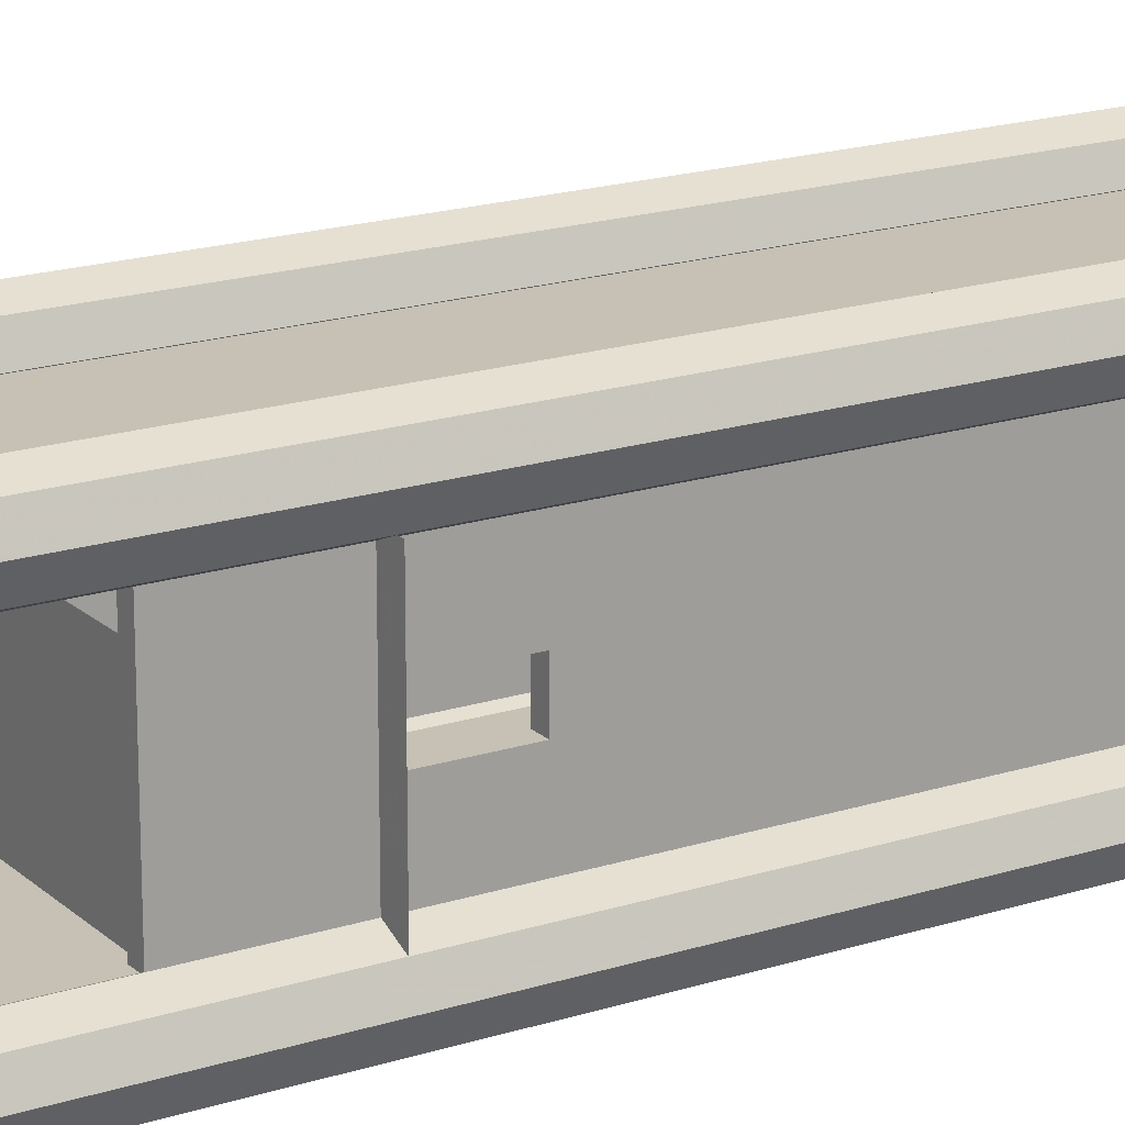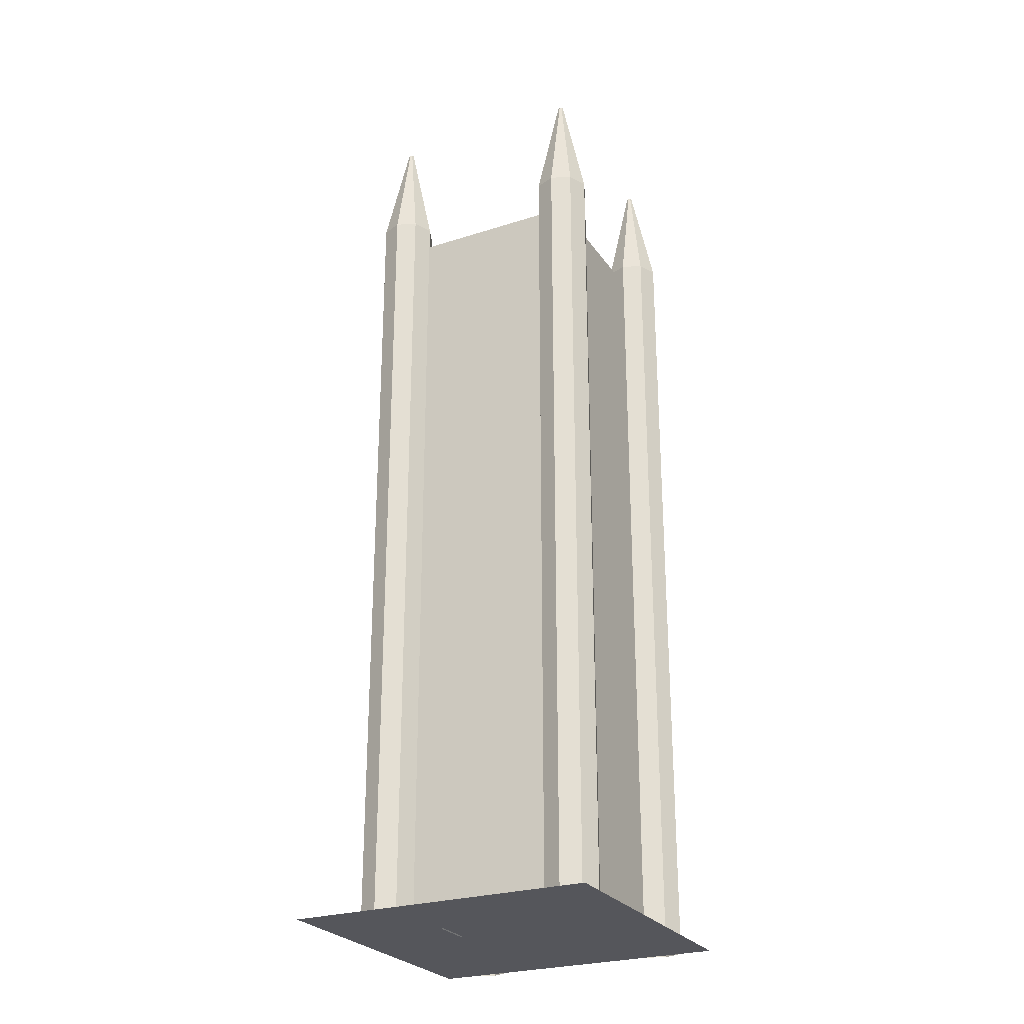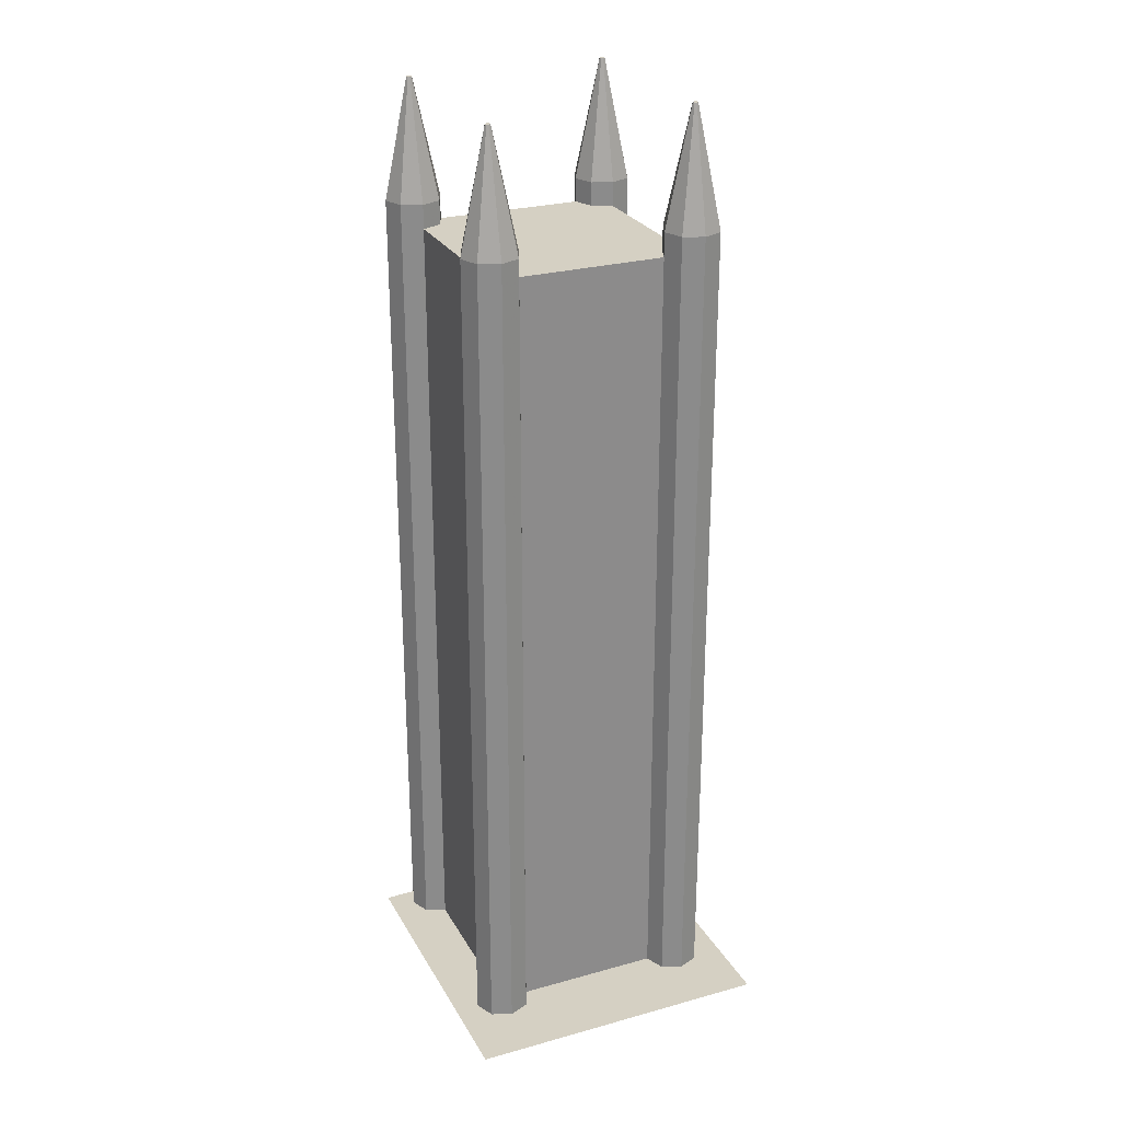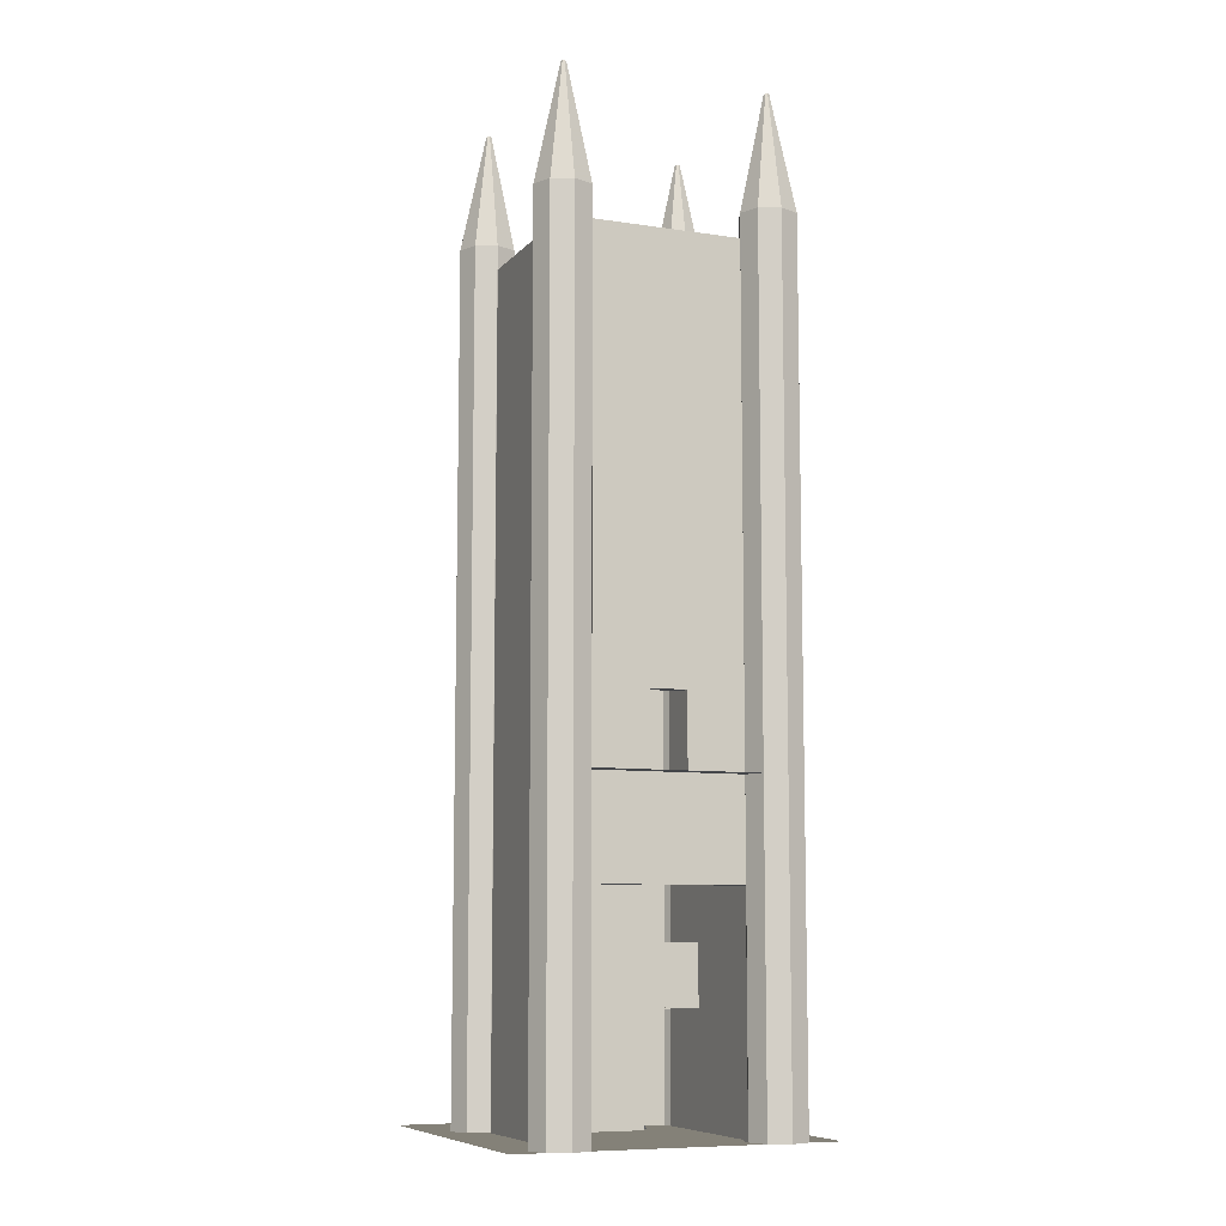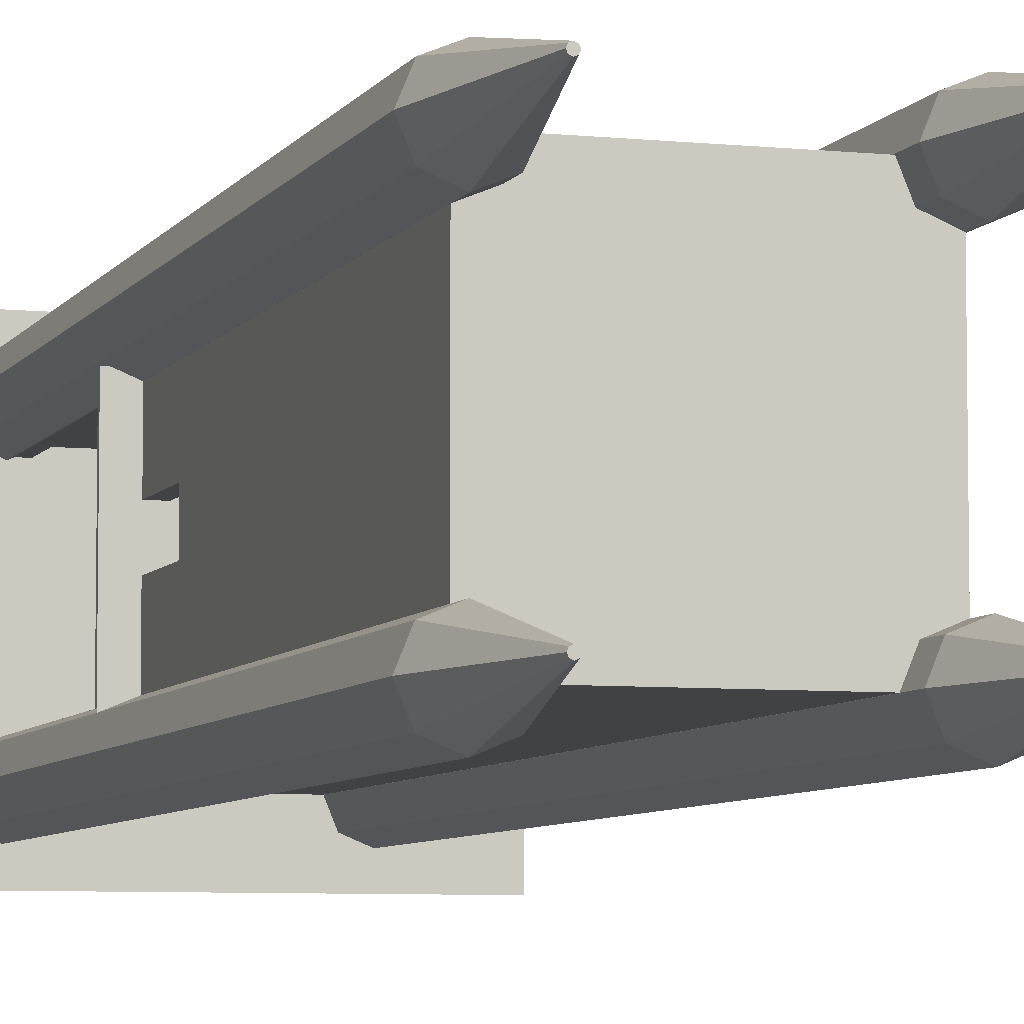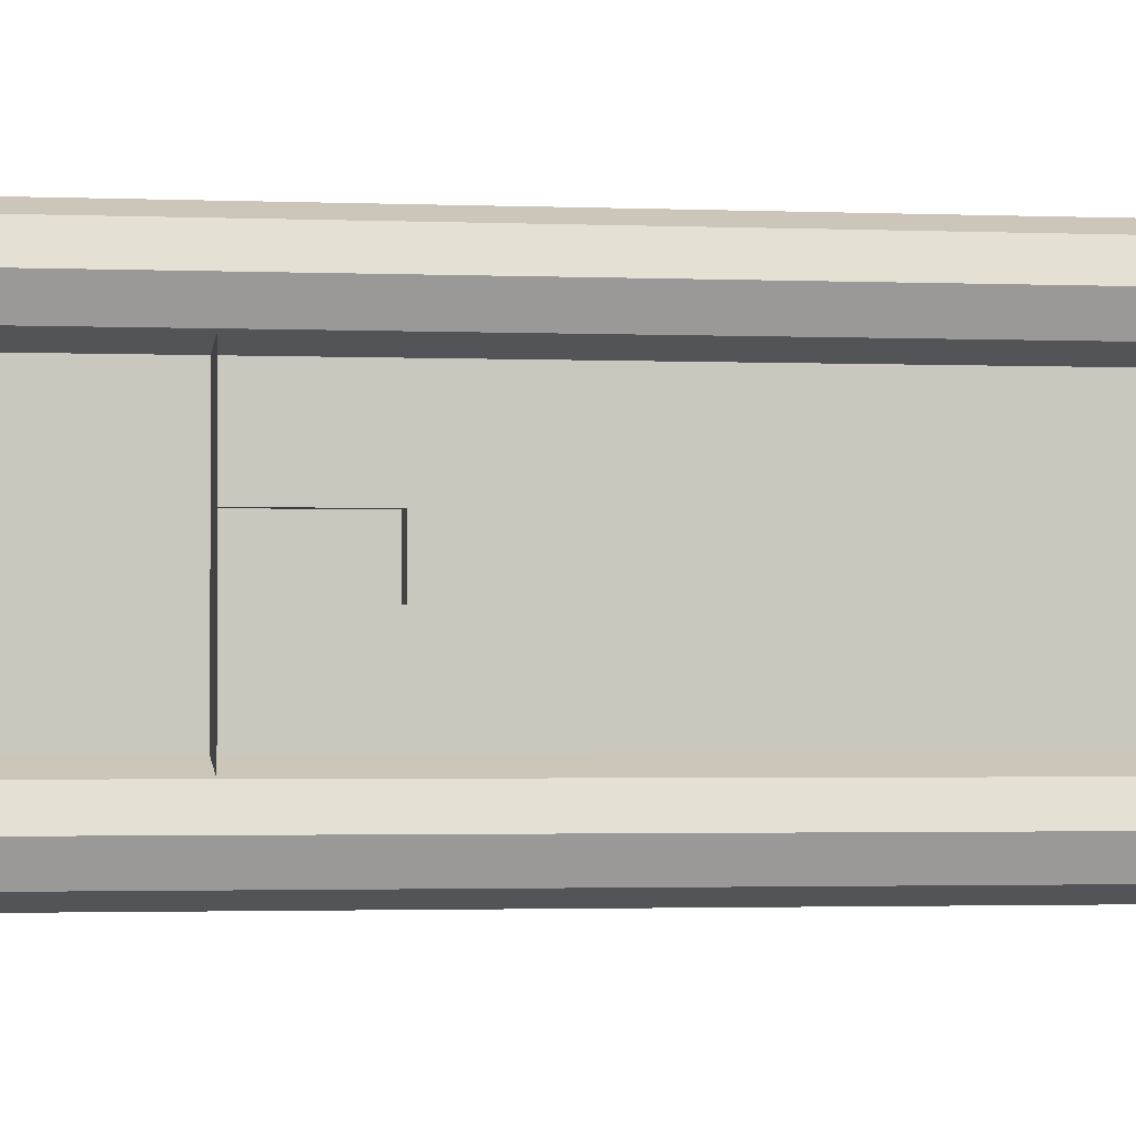
<metadata>
{"format":"obj","ext":"obj","renderer":"f3d","projection":"perspective","resolution":1024,"background":"white","views":[{"elev":18.6,"azim":58.4,"up":"+Z"},{"elev":-26.2,"azim":-63.1,"up":"+Y"},{"elev":26.3,"azim":-113.6,"up":"+Y"},{"elev":-8.6,"azim":67.5,"up":"+Y"},{"elev":-6.3,"azim":162.4,"up":"+Z"},{"elev":-1.6,"azim":79.0,"up":"+Z"}]}
</metadata>
<code>
v  -5.354 0 21.03
v  -3.264 0 21.03
v  -5.354 0 -9.595
v  -3.264 0 -9.595
v  -5.354 55.52 21.03
v  -3.264 55.52 21.03
v  -5.354 55.52 -9.595
v  -3.264 55.52 -9.595
v  -3.264 27.4 21.03
v  -5.354 27.4 21.03
v  -3.264 27.4 10.1
v  -5.354 27.4 10.1
v  -5.354 46.18 21.03
v  -3.264 46.18 21.03
v  -5.354 46.18 10.1
v  -3.264 46.18 10.1
g default
f 5 6 8
f 8 7 5
f 6 5 13
f 13 14 6
f 8 6 14
f 8 14 16
f 8 16 11
f 9 2 4
f 11 9 4
f 8 11 4
f 13 5 7
f 3 1 10
f 3 10 12
f 7 3 12
f 7 12 15
f 13 7 15
f 16 15 12
f 12 11 16
f 11 12 10
f 10 9 11
f 14 13 15
f 15 16 14
g
v  -10.02 0 25.06
v  -12.07 0 20.11
v  -17.02 0 18.06
v  -21.97 0 20.11
v  -24.02 0 25.06
v  -21.97 0 30.01
v  -17.02 0 32.06
v  -12.07 0 30.01
v  -10.02 205.9 25.06
v  -12.07 205.9 20.11
v  -17.02 205.9 18.06
v  -21.97 205.9 20.11
v  -24.02 205.9 25.06
v  -21.97 205.9 30.01
v  -17.02 205.9 32.06
v  -12.07 205.9 30.01
v  -16.35 235.2 25.06
v  -16.54 235.2 24.58
v  -17.02 235.2 24.39
v  -17.5 235.2 24.58
v  -17.69 235.2 25.06
v  -17.5 235.2 25.54
v  -17.02 235.2 25.73
v  -16.54 235.2 25.54
v  -17.02 235.2 25.06
g churchWall
f 17 26 25
f 17 18 26
f 18 27 26
f 18 19 27
f 19 28 27
f 19 20 28
f 20 29 28
f 20 21 29
f 21 30 29
f 21 22 30
f 22 31 30
f 22 23 31
f 23 32 31
f 23 24 32
f 24 25 32
f 24 17 25
f 25 34 33
f 25 26 34
f 26 35 34
f 26 27 35
f 27 36 35
f 27 28 36
f 28 37 36
f 28 29 37
f 29 38 37
f 29 30 38
f 30 39 38
f 30 31 39
f 31 40 39
f 31 32 40
f 32 33 40
f 32 25 33
f 41 33 34
f 41 34 35
f 41 35 36
f 41 36 37
f 41 37 38
f 41 38 39
f 41 39 40
f 41 40 33
g
v  -10.02 0 -25.01
v  -12.07 0 -29.96
v  -17.02 0 -32.01
v  -21.97 0 -29.96
v  -24.02 0 -25.01
v  -21.97 0 -20.06
v  -17.02 0 -18.01
v  -12.07 0 -20.06
v  -10.02 205.9 -25.01
v  -12.07 205.9 -29.96
v  -17.02 205.9 -32.01
v  -21.97 205.9 -29.96
v  -24.02 205.9 -25.01
v  -21.97 205.9 -20.06
v  -17.02 205.9 -18.01
v  -12.07 205.9 -20.06
v  -16.35 235.2 -25.01
v  -16.54 235.2 -25.48
v  -17.02 235.2 -25.68
v  -17.5 235.2 -25.48
v  -17.69 235.2 -25.01
v  -17.5 235.2 -24.53
v  -17.02 235.2 -24.33
v  -16.54 235.2 -24.53
v  -17.02 235.2 -25.01
g churchWall
f 42 51 50
f 42 43 51
f 43 52 51
f 43 44 52
f 44 53 52
f 44 45 53
f 45 54 53
f 45 46 54
f 46 55 54
f 46 47 55
f 47 56 55
f 47 48 56
f 48 57 56
f 48 49 57
f 49 50 57
f 49 42 50
f 50 59 58
f 50 51 59
f 51 60 59
f 51 52 60
f 52 61 60
f 52 53 61
f 53 62 61
f 53 54 62
f 54 63 62
f 54 55 63
f 55 64 63
f 55 56 64
f 56 65 64
f 56 57 65
f 57 58 65
f 57 50 58
f 66 58 59
f 66 59 60
f 66 60 61
f 66 61 62
f 66 62 63
f 66 63 64
f 66 64 65
f 66 65 58
g
v  -3.027 13.06 -25.56
v  18.85 13.06 -25.56
v  -3.027 40.83 -25.56
v  18.85 40.83 -25.56
v  -0.8863 47.77 -25.56
v  16.71 47.77 -25.56
v  5.898 52.82 -25.56
v  9.929 52.82 -25.56
g stainglass
f 69 67 70
f 68 70 67
f 71 69 72
f 70 72 69
f 73 71 74
f 72 74 71
g
v  -4.785 27.58 -20.5
v  -4.785 27.63 -9.623
v  -4.785 27.63 -10.87
v  -14.79 27.58 -20.5
v  -14.79 27.63 -9.623
v  -14.79 27.63 -10.87
g default
f 76 75 79
f 79 75 78
f 77 76 80
f 80 76 79
g
v  3.807 27.58 -20.5
v  3.807 27.63 13.89
v  3.807 27.63 20.49
v  -6.193 27.58 -20.5
v  -6.193 27.63 13.89
v  -6.193 27.63 20.49
g default
f 82 81 85
f 85 81 84
f 83 82 86
f 86 82 85
g
v  -13.88 77.26 20.58
v  -13.88 77.26 -20.37
v  29.85 77.26 -20.37
v  -13.88 78.45 20.58
v  -13.88 78.45 -20.37
v  29.85 78.45 -20.37
v  29.85 77.26 11.15
v  -9.728 77.26 11.15
v  -9.728 78.45 11.15
v  29.85 78.45 11.15
v  -9.728 77.26 20.58
v  -9.728 78.45 20.58
g floor
f 94 97 87
f 94 87 88
f 94 88 89
f 94 89 93
f 97 98 90
f 90 87 97
f 89 88 91
f 91 92 89
f 88 87 90
f 90 91 88
f 93 89 92
f 92 96 93
f 95 96 92
f 95 92 91
f 95 91 90
f 95 90 98
f 93 96 95
f 95 94 93
f 97 94 95
f 95 98 97
g
v  -4.997 57.33 -9.692
v  -5.051 57.33 10.46
v  30.09 57.33 10.47
v  30.09 57.33 -20.76
v  -14.94 57.33 -20.89
v  -14.92 57.33 -9.692
v  -4.997 57.33 -9.692
v  -5.051 57.33 10.46
v  30.09 57.33 10.47
v  30.09 57.33 -20.76
v  -14.94 57.33 -20.89
v  -14.92 57.33 -9.692
g default
f 99 100 106
f 99 106 105
f 100 101 107
f 100 107 106
f 101 102 108
f 101 108 107
f 102 103 109
f 102 109 108
f 103 104 110
f 103 110 109
f 104 99 105
f 104 105 110
f 102 104 103
f 102 99 104
f 101 99 102
f 100 99 101
f 108 109 110
f 108 110 105
f 107 108 105
f 106 107 105
g
v  3.701 42.21 -20.04
v  3.701 42.21 20.17
v  3.043 42.21 -20.04
v  3.043 42.21 20.17
v  3.701 27.31 -20.04
v  3.701 27.31 20.17
v  3.043 27.31 -20.04
v  3.043 27.31 20.17
g floor
f 111 113 114
f 114 112 111
f 111 112 116
f 116 115 111
f 114 113 117
f 117 118 114
g
v  -4.794 -0.2172 -11.22
v  -4.794 27.63 13.89
v  -4.794 27.63 20.49
v  -14.79 -0.2172 -11.22
v  -14.79 27.63 13.89
v  -14.79 27.63 20.49
g default
f 120 119 123
f 123 119 122
f 121 120 124
f 124 120 123
g
v  -17.07 0 24.97
v  32.99 0 24.97
v  -17.07 0 -24.99
v  32.99 0 -24.99
v  -17.07 200 24.97
v  32.99 200 24.97
v  -17.07 200 -24.99
v  32.99 200 -24.99
v  -13.86 3e-06 20.03
v  29.69 0 20.03
v  29.69 0 -20.05
v  -13.86 0 -20.05
v  -13.86 193.4 20.03
v  29.69 193.4 20.03
v  -13.86 193.4 -20.05
v  29.69 193.4 -20.05
v  32.99 78.47 -4.314
v  32.99 78.47 4.391
v  29.69 78.47 4.391
v  29.69 78.47 -4.314
v  32.99 96.43 4.391
v  32.99 96.43 -4.314
v  29.69 96.43 -4.314
v  29.69 96.43 4.391
v  32.99 54.39 18.49
v  29.69 54.39 -18.42
v  32.99 54.39 -18.42
v  29.69 54.39 18.49
v  29.69 0 18.49
v  32.99 0 18.49
v  29.69 0 -18.42
v  32.99 0 -18.42
g default
f 129 130 132
f 132 131 129
f 125 126 130
f 130 129 125
f 128 127 131
f 131 132 128
f 127 125 129
f 129 131 127
f 137 139 140
f 140 138 137
f 137 133 136
f 136 139 137
f 138 134 133
f 133 137 138
f 139 136 135
f 135 140 139
f 151 156 128
f 151 128 132
f 141 151 132
f 146 141 132
f 145 146 132
f 145 132 130
f 142 145 130
f 149 142 130
f 149 130 126
f 149 126 154
f 152 153 134
f 152 134 138
f 143 152 138
f 148 143 138
f 147 148 138
f 147 138 140
f 144 147 140
f 150 144 140
f 150 140 135
f 150 135 155
f 141 144 143
f 143 142 141
f 146 147 144
f 144 141 146
f 147 146 145
f 145 148 147
f 142 143 148
f 148 145 142
f 149 152 150
f 150 151 149
f 154 153 152
f 152 149 154
f 151 150 155
f 155 156 151
f 141 142 149
f 149 151 141
f 143 144 150
f 150 152 143
g
v  -4.794 27.68 -11.22
v  -4.794 55.52 13.89
v  -4.794 55.52 20.49
v  -14.79 27.68 -11.22
v  -14.79 55.52 13.89
v  -14.79 55.52 20.49
g default
f 158 157 161
f 161 157 160
f 159 158 162
f 162 158 161
g
v  -5.324 55.2 10.45
v  18.48 77.48 10.45
v  29.84 77.48 10.45
v  -5.324 55.2 20.45
v  18.48 77.48 20.45
v  29.84 77.48 20.45
g default
f 164 163 167
f 167 163 166
f 165 164 168
f 168 164 167
g
v  40.02 0 -25.01
v  37.97 0 -29.96
v  33.02 0 -32.01
v  28.08 0 -29.96
v  26.03 0 -25.01
v  28.08 0 -20.06
v  33.02 0 -18.01
v  37.97 0 -20.06
v  40.02 205.9 -25.01
v  37.97 205.9 -29.96
v  33.02 205.9 -32.01
v  28.08 205.9 -29.96
v  26.03 205.9 -25.01
v  28.08 205.9 -20.06
v  33.02 205.9 -18.01
v  37.97 205.9 -20.06
v  33.7 235.2 -25.01
v  33.5 235.2 -25.48
v  33.02 235.2 -25.68
v  32.55 235.2 -25.48
v  32.35 235.2 -25.01
v  32.55 235.2 -24.53
v  33.02 235.2 -24.33
v  33.5 235.2 -24.53
v  33.02 235.2 -25.01
g churchWall
f 169 178 177
f 169 170 178
f 170 179 178
f 170 171 179
f 171 180 179
f 171 172 180
f 172 181 180
f 172 173 181
f 173 182 181
f 173 174 182
f 174 183 182
f 174 175 183
f 175 184 183
f 175 176 184
f 176 177 184
f 176 169 177
f 177 186 185
f 177 178 186
f 178 187 186
f 178 179 187
f 179 188 187
f 179 180 188
f 180 189 188
f 180 181 189
f 181 190 189
f 181 182 190
f 182 191 190
f 182 183 191
f 183 192 191
f 183 184 192
f 184 185 192
f 184 177 185
f 193 185 186
f 193 186 187
f 193 187 188
f 193 188 189
f 193 189 190
f 193 190 191
f 193 191 192
f 193 192 185
g
v  40.02 0 25.06
v  37.97 0 20.11
v  33.02 0 18.06
v  28.08 0 20.11
v  26.03 0 25.06
v  28.08 0 30.01
v  33.02 0 32.06
v  37.97 0 30.01
v  40.02 205.9 25.06
v  37.97 205.9 20.11
v  33.02 205.9 18.06
v  28.08 205.9 20.11
v  26.03 205.9 25.06
v  28.08 205.9 30.01
v  33.02 205.9 32.06
v  37.97 205.9 30.01
v  33.7 235.2 25.06
v  33.5 235.2 24.58
v  33.02 235.2 24.39
v  32.55 235.2 24.58
v  32.35 235.2 25.06
v  32.55 235.2 25.54
v  33.02 235.2 25.73
v  33.5 235.2 25.54
v  33.02 235.2 25.06
g churchWall
f 194 203 202
f 194 195 203
f 195 204 203
f 195 196 204
f 196 205 204
f 196 197 205
f 197 206 205
f 197 198 206
f 198 207 206
f 198 199 207
f 199 208 207
f 199 200 208
f 200 209 208
f 200 201 209
f 201 202 209
f 201 194 202
f 202 211 210
f 202 203 211
f 203 212 211
f 203 204 212
f 204 213 212
f 204 205 213
f 205 214 213
f 205 206 214
f 206 215 214
f 206 207 215
f 207 216 215
f 207 208 216
f 208 217 216
f 208 209 217
f 209 210 217
f 209 202 210
f 218 210 211
f 218 211 212
f 218 212 213
f 218 213 214
f 218 214 215
f 218 215 216
f 218 216 217
f 218 217 210
g
v  32.94 78.45 19.62
v  38.08 78.45 19.62
v  32.94 78.45 -20.08
v  38.08 78.45 -20.08
g churchWall
f 219 220 222
f 222 221 219
g
v  -37.97 0 37.95
v  0.02808 0 37.95
v  38.03 0 37.95
v  -37.97 0 -0.04555
v  0.02808 0 -0.04555
v  38.03 0 -0.04555
v  -37.97 0 -38.05
v  0.02808 0 -38.05
v  38.03 0 -38.05
g cobble
f 226 223 227
f 224 227 223
f 227 224 228
f 225 228 224
f 229 226 230
f 227 230 226
f 230 227 231
f 228 231 227
g

</code>
